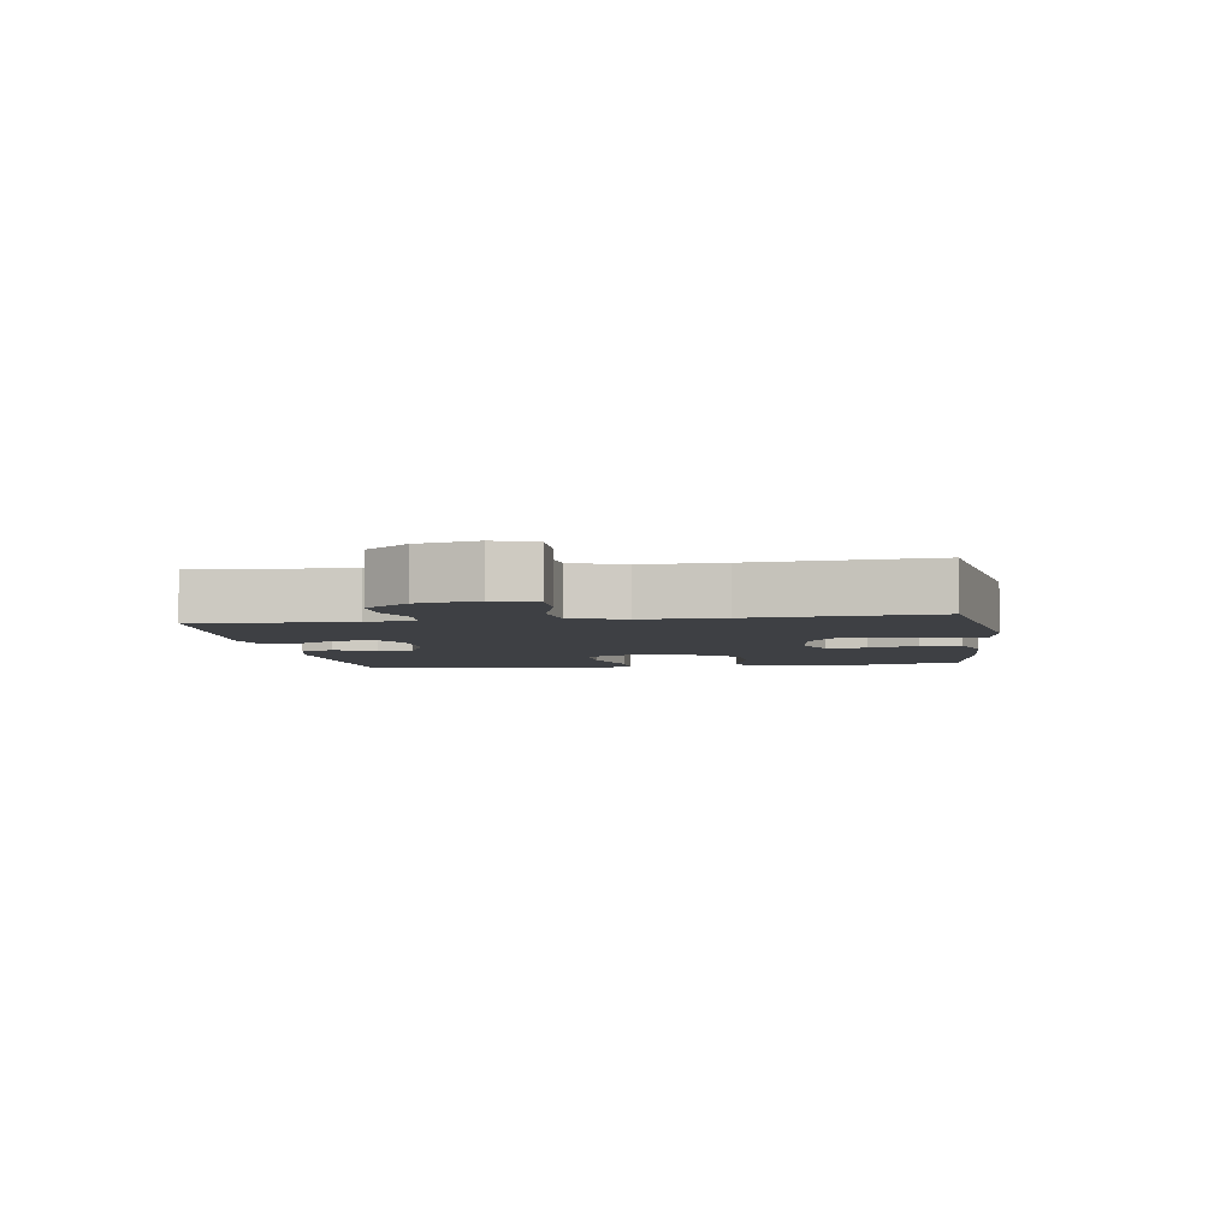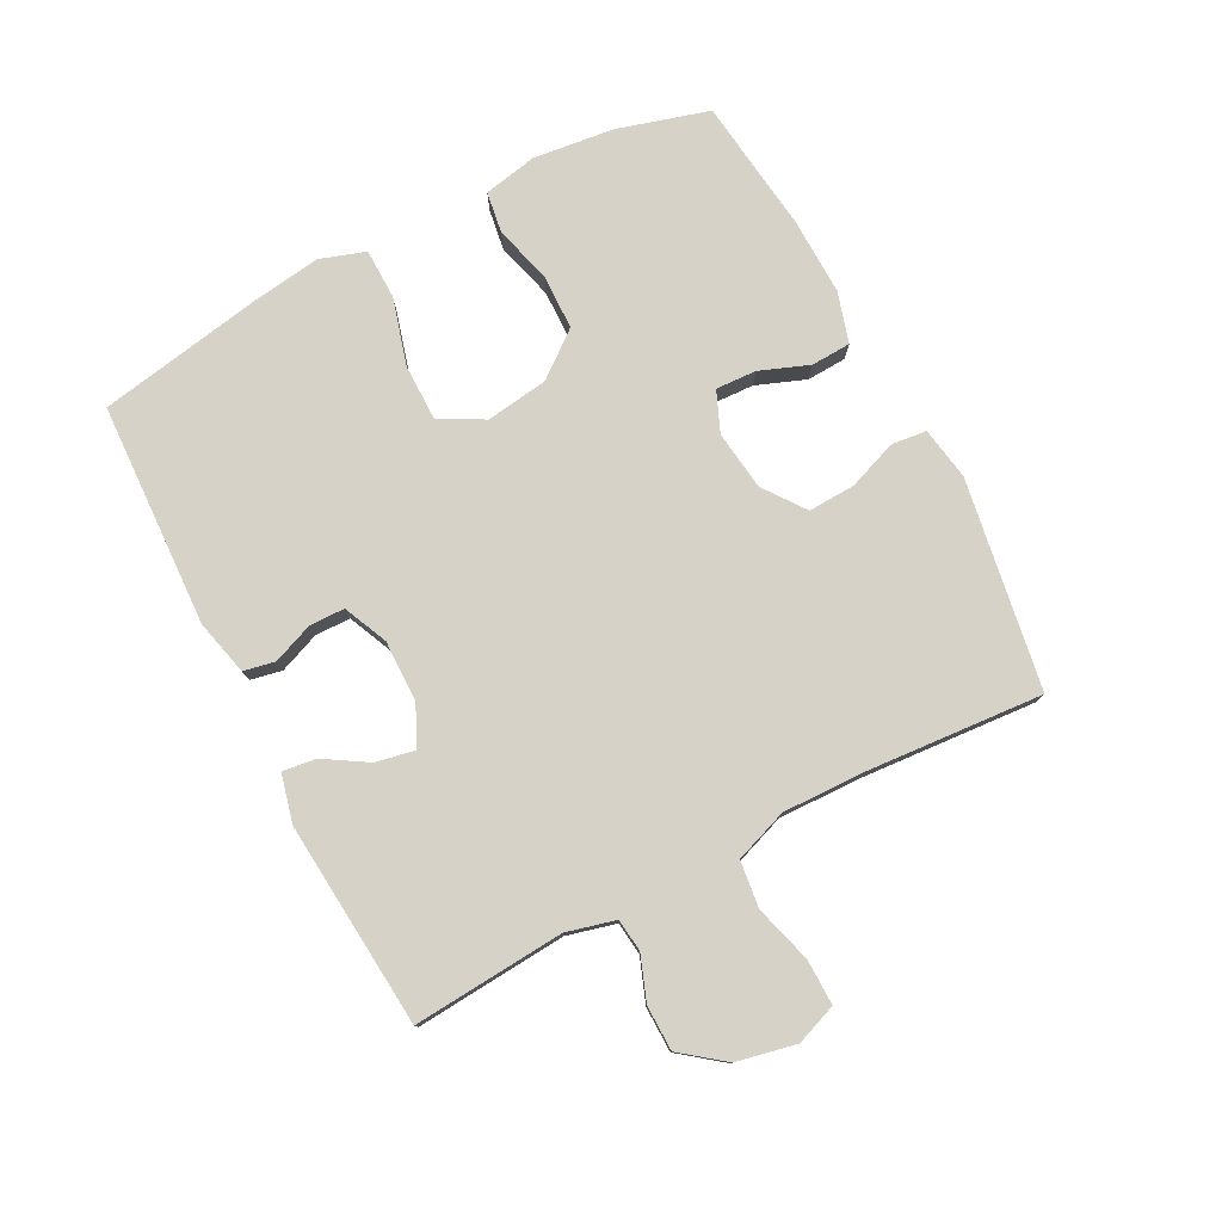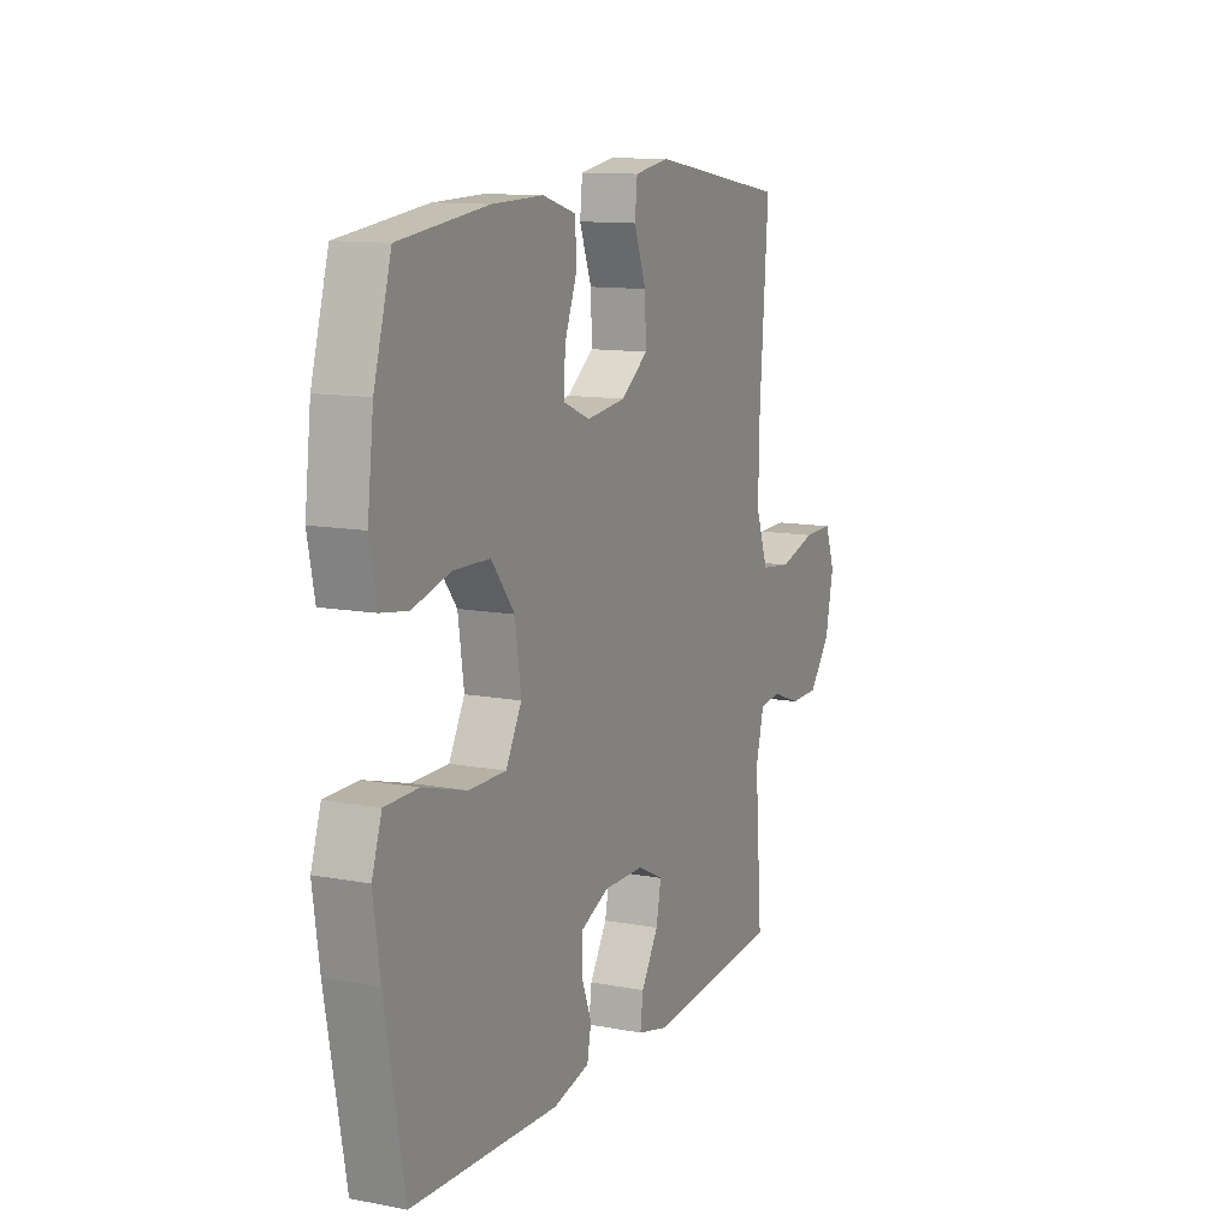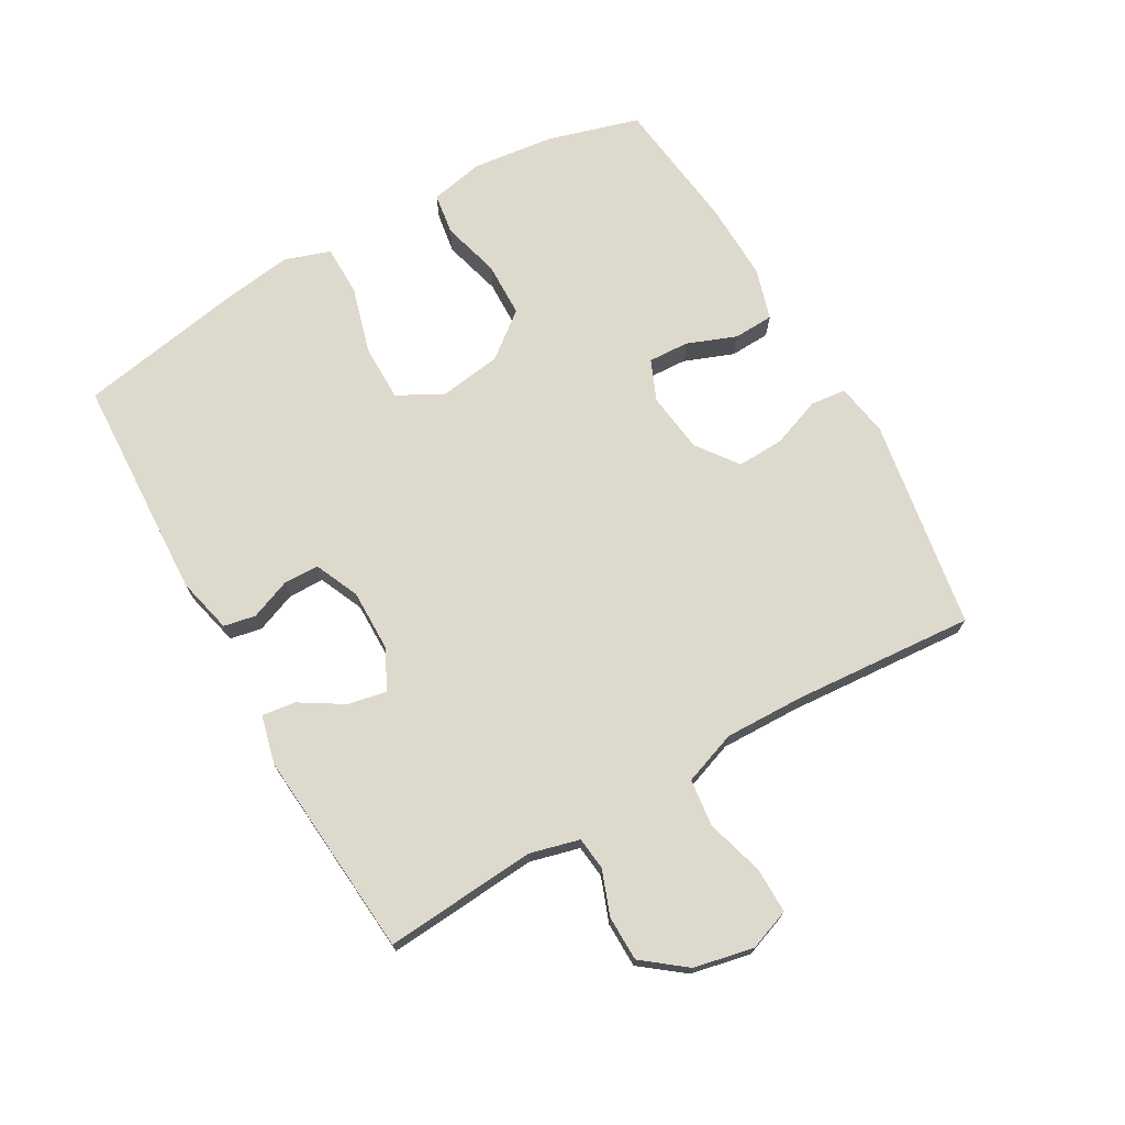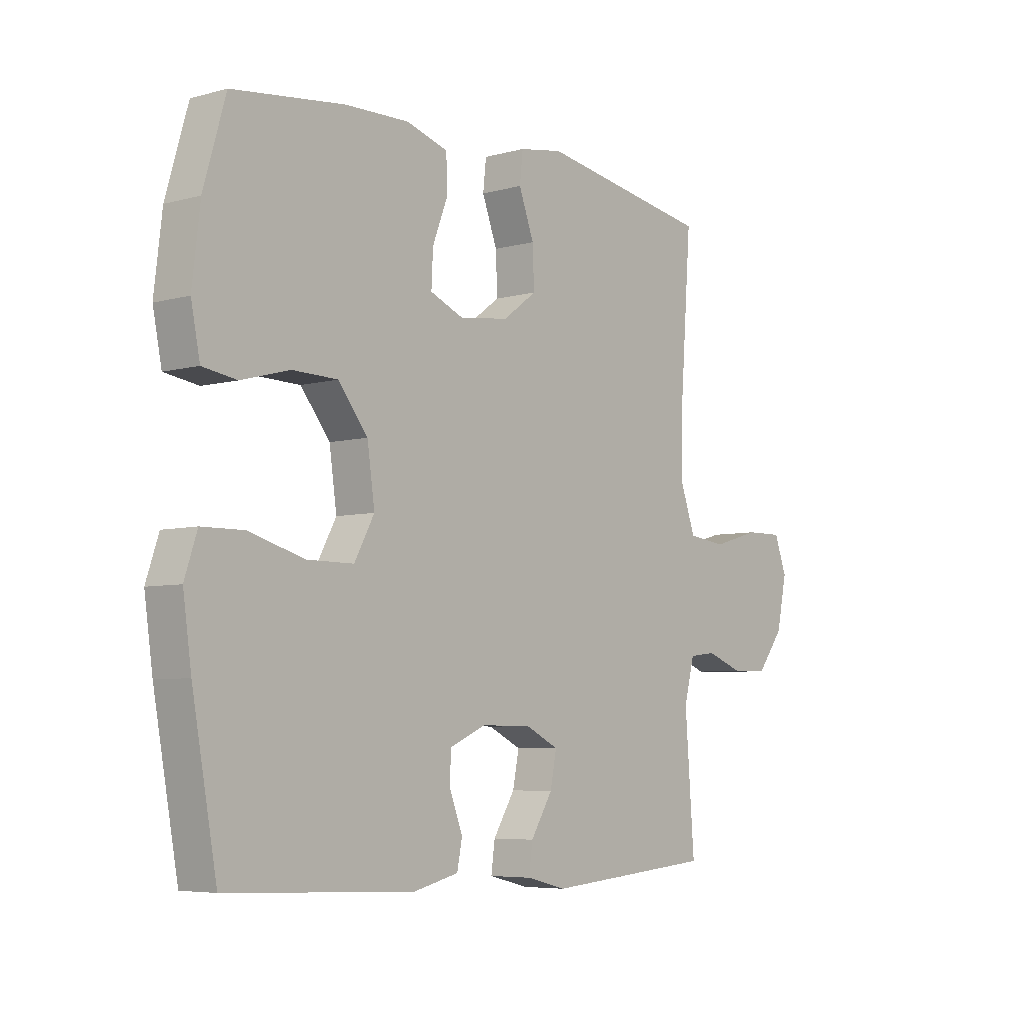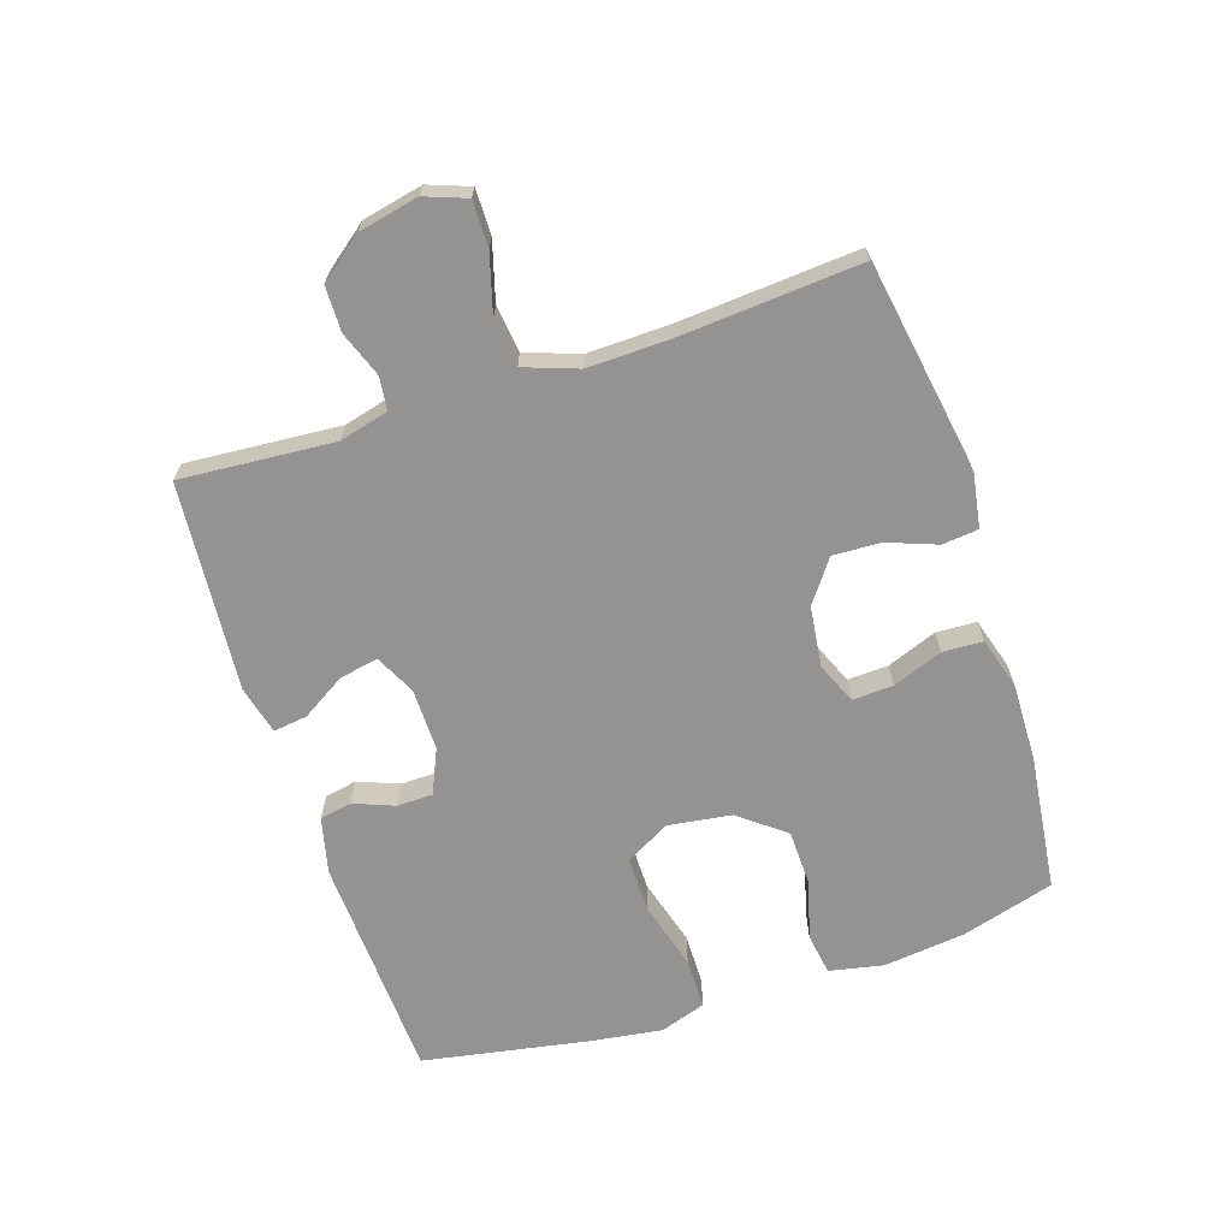
<metadata>
{"format":"obj","ext":"obj","renderer":"f3d","projection":"perspective","resolution":1024,"background":"white","views":[{"elev":-4.6,"azim":-81.6,"up":"+Y"},{"elev":78.1,"azim":-117.6,"up":"+Y"},{"elev":11.8,"azim":114.4,"up":"+Z"},{"elev":71.9,"azim":-119.7,"up":"+Y"},{"elev":-5.8,"azim":129.7,"up":"+Z"},{"elev":-66.8,"azim":-71.9,"up":"+Y"}]}
</metadata>
<code>
v -0.5 0.07 0.5
v -0.168 0.07 0.555
v -0.084 0.07 0.541
v -0.078 0.07 0.485
v -0.107 0.07 0.407
v -0.11 0.07 0.333
v -0.045 0.07 0.285
v 0.05 0.07 0.273
v 0.114 0.07 0.3
v 0.111 0.07 0.364
v 0.081 0.07 0.442
v 0.084 0.07 0.505
v 0.164 0.07 0.529
v 0.287 0.07 0.526
v 0.5 0.07 0.5
v 0.542 0.07 0.355
v 0.557 0.07 0.227
v 0.54 0.07 0.142
v 0.475 0.07 0.132
v 0.383 0.07 0.157
v 0.296 0.07 0.155
v 0.24 0.07 0.084
v 0.226 0.07 -0.015
v 0.264 0.07 -0.085
v 0.353 0.07 -0.085
v 0.459 0.07 -0.055
v 0.539 0.07 -0.056
v 0.563 0.07 -0.128
v 0.547 0.07 -0.241
v 0.5 0.07 -0.5
v 0.145 0.07 -0.516
v 0.057 0.07 -0.495
v 0.047 0.07 -0.445
v 0.072 0.07 -0.381
v 0.071 0.07 -0.325
v 0.001 0.07 -0.294
v -0.096 0.07 -0.295
v -0.159 0.07 -0.326
v -0.147 0.07 -0.387
v -0.105 0.07 -0.455
v -0.098 0.07 -0.508
v -0.174 0.07 -0.527
v -0.5 0.07 -0.5
v -0.482 0.07 -0.26
v -0.502 0.07 -0.183
v -0.554 0.07 -0.177
v -0.624 0.07 -0.203
v -0.695 0.07 -0.202
v -0.747 0.07 -0.135
v -0.767 0.07 -0.041
v -0.743 0.07 0.024
v -0.671 0.07 0.023
v -0.58 0.07 -0.003
v -0.506 0.07 0.006
v -0.476 0.07 0.09
v -0.479 0.07 0.217
v -0.5 0 0.5
v -0.168 0 0.555
v -0.084 0 0.541
v -0.078 0 0.485
v -0.107 0 0.407
v -0.11 0 0.333
v -0.045 0 0.285
v 0.05 0 0.273
v 0.114 0 0.3
v 0.111 0 0.364
v 0.081 0 0.442
v 0.084 0 0.505
v 0.164 0 0.529
v 0.287 0 0.526
v 0.5 0 0.5
v 0.542 0 0.355
v 0.557 0 0.227
v 0.54 0 0.142
v 0.475 0 0.132
v 0.383 0 0.157
v 0.296 0 0.155
v 0.24 0 0.084
v 0.226 0 -0.015
v 0.264 0 -0.085
v 0.353 0 -0.085
v 0.459 0 -0.055
v 0.539 0 -0.056
v 0.563 0 -0.128
v 0.547 0 -0.241
v 0.5 0 -0.5
v 0.145 0 -0.516
v 0.057 0 -0.495
v 0.047 0 -0.445
v 0.072 0 -0.381
v 0.071 0 -0.325
v 0.001 0 -0.294
v -0.096 0 -0.295
v -0.159 0 -0.326
v -0.147 0 -0.387
v -0.105 0 -0.455
v -0.098 0 -0.508
v -0.174 0 -0.527
v -0.5 0 -0.5
v -0.482 0 -0.26
v -0.502 0 -0.183
v -0.554 0 -0.177
v -0.624 0 -0.203
v -0.695 0 -0.202
v -0.747 0 -0.135
v -0.767 0 -0.041
v -0.743 0 0.024
v -0.671 0 0.023
v -0.58 0 -0.003
v -0.506 0 0.006
v -0.476 0 0.09
v -0.479 0 0.217
f 50 51 52 53
f 50 53 54
f 49 50 54
f 46 47 48 49
f 45 46 49 54
f 44 45 54 55
f 42 43 44
f 39 40 41 42
f 38 39 42 44
f 37 38 44 55
f 31 32 33 34
f 31 34 35
f 30 31 35
f 29 30 35 36
f 25 26 27 28
f 24 25 28 29
f 17 18 19 20
f 17 20 21
f 16 17 21
f 15 16 21
f 14 15 21 22
f 10 11 12 13
f 9 10 13 14
f 2 3 4 5
f 56 1 2 5
f 56 5 6
f 55 56 6 7
f 37 55 7 8
f 24 29 36 37
f 23 24 37 8
f 9 14 22 23
f 8 9 23
f 109 108 107 106
f 110 109 106
f 110 106 105
f 105 104 103 102
f 110 105 102 101
f 111 110 101 100
f 100 99 98
f 98 97 96 95
f 100 98 95 94
f 111 100 94 93
f 90 89 88 87
f 91 90 87
f 91 87 86
f 92 91 86 85
f 84 83 82 81
f 85 84 81 80
f 76 75 74 73
f 77 76 73
f 77 73 72
f 77 72 71
f 78 77 71 70
f 69 68 67 66
f 70 69 66 65
f 61 60 59 58
f 61 58 57 112
f 62 61 112
f 63 62 112 111
f 64 63 111 93
f 93 92 85 80
f 64 93 80 79
f 79 78 70 65
f 79 65 64
f 1 57 58 2
f 2 58 59 3
f 3 59 60 4
f 4 60 61 5
f 5 61 62 6
f 6 62 63 7
f 7 63 64 8
f 8 64 65 9
f 9 65 66 10
f 10 66 67 11
f 11 67 68 12
f 12 68 69 13
f 13 69 70 14
f 14 70 71 15
f 15 71 72 16
f 16 72 73 17
f 17 73 74 18
f 18 74 75 19
f 19 75 76 20
f 20 76 77 21
f 21 77 78 22
f 22 78 79 23
f 23 79 80 24
f 24 80 81 25
f 25 81 82 26
f 26 82 83 27
f 27 83 84 28
f 28 84 85 29
f 29 85 86 30
f 30 86 87 31
f 31 87 88 32
f 32 88 89 33
f 33 89 90 34
f 34 90 91 35
f 35 91 92 36
f 36 92 93 37
f 37 93 94 38
f 38 94 95 39
f 39 95 96 40
f 40 96 97 41
f 41 97 98 42
f 42 98 99 43
f 43 99 100 44
f 44 100 101 45
f 45 101 102 46
f 46 102 103 47
f 47 103 104 48
f 48 104 105 49
f 49 105 106 50
f 50 106 107 51
f 51 107 108 52
f 52 108 109 53
f 53 109 110 54
f 54 110 111 55
f 55 111 112 56
f 56 112 57 1

</code>
